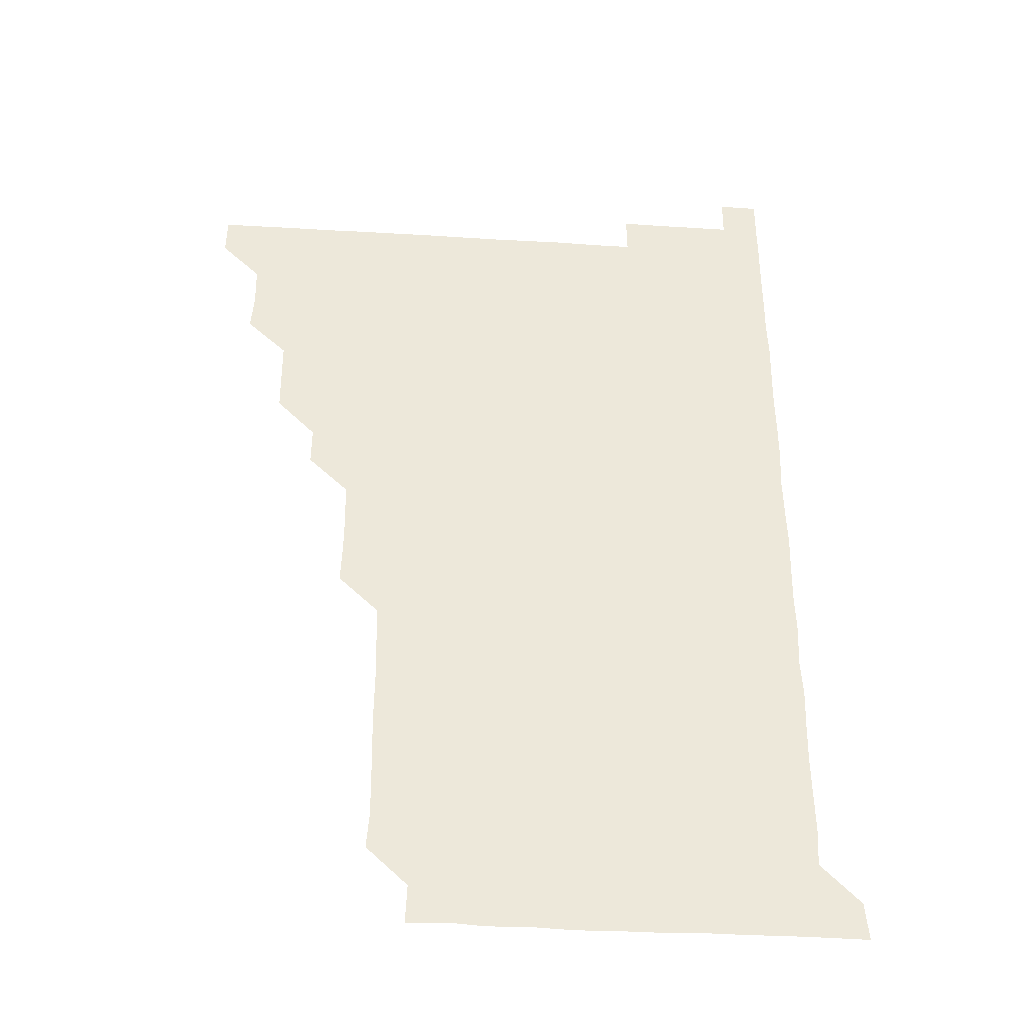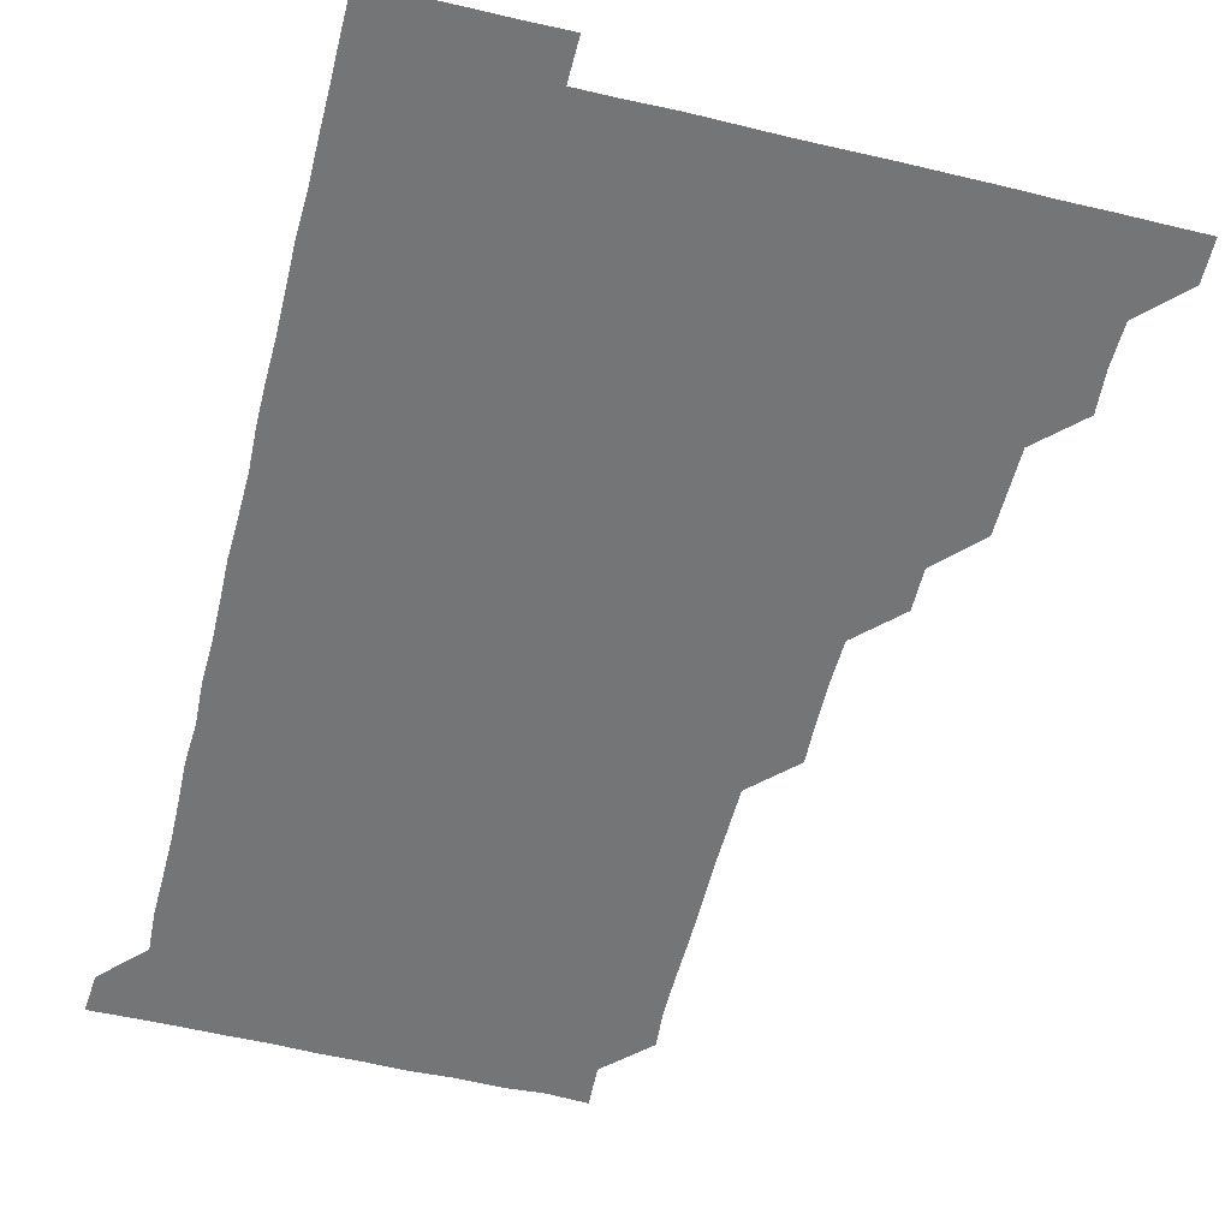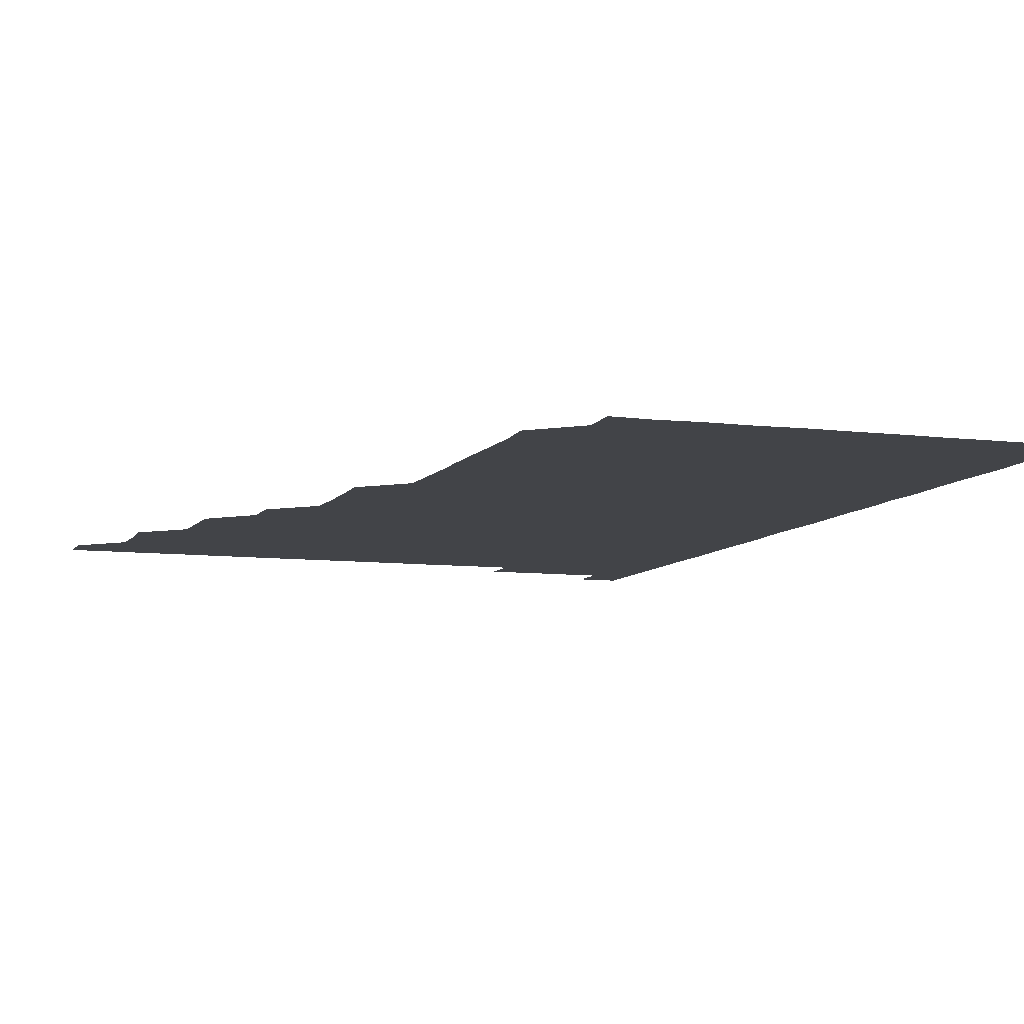
<metadata>
{"format":"obj","ext":"obj","renderer":"f3d","projection":"perspective","resolution":1024,"background":"white","views":[{"elev":-39.0,"azim":-4.4,"up":"+Y"},{"elev":-56.4,"azim":166.0,"up":"+Z"},{"elev":-8.0,"azim":-19.3,"up":"+Z"}]}
</metadata>
<code>
v 480.8 511 0
v 481.1 525.9 0
v 495.3 465.5 0
v 496.3 480.4 0
v 496 495.9 0
v 496.2 511 0
v 496 526 0
v 510.9 420.7 0
v 510.8 435.7 0
v 510.7 450.8 0
v 511.3 466.4 0
v 511.1 481.1 0
v 511.3 496.1 0
v 511.2 510.9 0
v 510.9 526.1 0
v 525.6 390.5 0
v 525.8 405.4 0
v 526.2 420.9 0
v 526.2 436.1 0
v 525.8 450.9 0
v 526 465.9 0
v 526 481 0
v 526.2 496 0
v 526 511 0
v 526 526 0
v 540.6 330.4 0
v 541.2 345.1 0
v 541.3 360.4 0
v 540.9 375.7 0
v 540.9 391 0
v 541.5 406.5 0
v 540.7 420.8 0
v 541.6 436.5 0
v 541.3 451.2 0
v 541 466 0
v 541.1 481.1 0
v 541.2 495.9 0
v 541.1 510.8 0
v 541 526.2 0
v 555.9 210.3 0
v 556.9 224.2 0
v 556.8 239.5 0
v 556.5 254.9 0
v 556.3 269.9 0
v 556.5 285.3 0
v 556.2 300.1 0
v 556 315.5 0
v 556.1 331 0
v 556.2 346.1 0
v 556 361 0
v 556.1 376.2 0
v 556 391.1 0
v 556.1 406.1 0
v 555.9 420.9 0
v 556 436 0
v 556.1 451.1 0
v 556.2 466.1 0
v 556.1 481 0
v 556.1 496 0
v 556 510.9 0
v 555.9 526.2 0
v 570.8 180.5 0
v 571.4 195.5 0
v 570.2 210.3 0
v 571.8 226.5 0
v 571.2 241.2 0
v 571.2 256.1 0
v 571.2 271.1 0
v 571 286 0
v 571.2 301.3 0
v 571.3 316.4 0
v 571.3 331.4 0
v 571 346 0
v 571.1 361.1 0
v 571 376 0
v 571 391 0
v 571.1 406.2 0
v 571.2 421.1 0
v 571.1 436 0
v 571.1 451.1 0
v 571 466 0
v 571 481 0
v 571.1 495.9 0
v 571.1 510.7 0
v 570.8 526.3 0
v 585.3 181.3 0
v 586.5 195.5 0
v 585.6 210.6 0
v 586.5 226.9 0
v 586.1 241.6 0
v 586.4 256.3 0
v 586.2 271.3 0
v 585.9 285.8 0
v 586.1 301.2 0
v 586 316 0
v 586 331.1 0
v 586.1 346.2 0
v 586 361.1 0
v 586.2 376.4 0
v 586.1 391.3 0
v 586 406 0
v 586.3 421.3 0
v 585.9 435.9 0
v 586.1 451.1 0
v 586.2 466 0
v 586 481 0
v 586 495.9 0
v 586.1 510.9 0
v 585.8 526.1 0
v 599.6 180.4 0
v 601.5 197.4 0
v 601.3 211.9 0
v 601.2 226.3 0
v 600.7 240.3 0
v 601 256.4 0
v 601 271.2 0
v 601.2 286.5 0
v 601.1 301.3 0
v 601.1 315.9 0
v 601 331.1 0
v 601.1 346.2 0
v 601 360.9 0
v 601 375.9 0
v 600.9 390.7 0
v 601 406.2 0
v 601 421.1 0
v 600.9 435.9 0
v 601 451 0
v 601.1 466 0
v 601 481 0
v 600.9 496.1 0
v 601 511 0
v 600.9 526 0
v 615 180.8 0
v 616.3 196.9 0
v 616.1 211.3 0
v 616.1 226.4 0
v 616.2 241.3 0
v 616 256 0
v 616 271 0
v 616 286 0
v 615.8 300.7 0
v 616.1 316.7 0
v 616.1 331.2 0
v 616.1 346.3 0
v 615.9 360.7 0
v 616 376.2 0
v 616.1 391.2 0
v 616 406.1 0
v 616 421 0
v 616 436 0
v 616.1 451.2 0
v 616 466 0
v 616.1 481 0
v 616.2 495.9 0
v 616.1 510.8 0
v 615.9 526.2 0
v 630.7 180.1 0
v 630.7 196.4 0
v 631 211.3 0
v 631.1 226.5 0
v 631 241.2 0
v 631.1 256.3 0
v 631 271.3 0
v 631 286.3 0
v 631.2 301.1 0
v 631 315.9 0
v 630.9 331.2 0
v 631 346.1 0
v 631.1 361.5 0
v 631 375.9 0
v 631 391.1 0
v 631 406.3 0
v 631 421 0
v 631 436 0
v 631 451.1 0
v 631 466 0
v 631 481 0
v 631.1 495.9 0
v 631 510.8 0
v 630.7 526.3 0
v 645.9 180.4 0
v 645.9 196.2 0
v 645.9 211.5 0
v 646 226.4 0
v 645.9 241.1 0
v 646.1 256.3 0
v 646.1 270.8 0
v 645.9 285.9 0
v 645.9 301.8 0
v 646.1 316 0
v 646 330.8 0
v 646 346 0
v 645.9 361.1 0
v 645.9 376.4 0
v 646 391.2 0
v 646 406 0
v 645.9 421.2 0
v 645.8 436.4 0
v 646 451 0
v 646 466 0
v 646 481.1 0
v 646 496 0
v 646 510.9 0
v 645.9 526 0
v 661.1 180.4 0
v 660.9 196.3 0
v 661 211.1 0
v 660.8 226.4 0
v 661.1 240.5 0
v 660.7 256.4 0
v 661 271.3 0
v 661 286.3 0
v 661 301.1 0
v 661 316.2 0
v 661 330.9 0
v 660.8 346.5 0
v 660.9 361.3 0
v 661.1 375.8 0
v 660.8 391.3 0
v 661 406.1 0
v 660.9 421.1 0
v 661.2 435.9 0
v 661 451.1 0
v 661 466.1 0
v 661 481 0
v 661 496 0
v 661 510.9 0
v 661.1 525.9 0
v 660.9 541.2 0
v 676.4 180.9 0
v 676 196.2 0
v 675.9 211.4 0
v 675.8 226.3 0
v 676 241.2 0
v 675.9 256 0
v 675.8 271.5 0
v 676 286 0
v 675.7 301.6 0
v 675.9 316.1 0
v 675.8 331.5 0
v 676 346 0
v 675.8 361.3 0
v 675.9 376.2 0
v 676.2 390.8 0
v 676.1 405.9 0
v 675.9 421.1 0
v 676 435.9 0
v 675.7 451.4 0
v 675.9 466.1 0
v 675.9 481.1 0
v 676 496 0
v 676 511 0
v 676 526 0
v 675.9 540.9 0
v 691.7 180.8 0
v 691 196.2 0
v 690.8 211.3 0
v 690.7 226.4 0
v 690.9 241.1 0
v 690.8 256.4 0
v 691 271.1 0
v 690.9 286.2 0
v 691 301 0
v 690.6 316.5 0
v 690.9 331.1 0
v 690.9 346.1 0
v 691 361 0
v 690.8 376.2 0
v 691.1 390.8 0
v 690.3 406.8 0
v 691.1 420.9 0
v 690.9 436.1 0
v 691 451 0
v 690.9 466.1 0
v 691 481 0
v 690.9 496.1 0
v 690.9 511 0
v 691 526 0
v 691 540.9 0
v 706.9 180.9 0
v 706.1 195.9 0
v 705.6 211.3 0
v 705.9 226.1 0
v 705.9 241.1 0
v 705.8 256.1 0
v 705.5 271.5 0
v 705.8 286.3 0
v 705.8 301.1 0
v 705.5 316.5 0
v 705.6 331.1 0
v 706.1 345.9 0
v 705.3 361.7 0
v 705.4 376.2 0
v 706.2 390.8 0
v 705.7 406.4 0
v 705.5 421.3 0
v 706 435.9 0
v 705.5 451.4 0
v 705.6 466.2 0
v 705.7 481 0
v 706 496 0
v 705.8 511.1 0
v 706 526 0
v 706 540.8 0
v 706.1 556.1 0
v 721.9 180.9 0
v 720.3 196.6 0
v 720.3 210.3 0
v 721.1 225.1 0
v 720.8 240.1 0
v 720.6 255.2 0
v 720.9 270.2 0
v 721.4 285 0
v 720.6 300.1 0
v 721.4 315.1 0
v 721 330.3 0
v 721.2 345.3 0
v 721.5 360.1 0
v 721.1 375.2 0
v 720.8 390.6 0
v 721.4 405.5 0
v 721.4 420.5 0
v 721.1 435.5 0
v 721.3 450.6 0
v 721.5 465.5 0
v 721 480.6 0
v 721.1 495.7 0
v 721 510.9 0
v 721.1 526 0
v 720.9 541 0
v 721 555.9 0
v 736.3 180.6 0
v 735.1 195 0
f 5 6 1
f 1 6 2
f 6 7 2
f 10 11 3
f 3 11 4
f 11 12 4
f 4 12 5
f 12 13 5
f 5 13 6
f 13 14 6
f 6 14 7
f 14 15 7
f 17 18 8
f 8 18 9
f 18 19 9
f 9 19 10
f 19 20 10
f 10 20 11
f 20 21 11
f 11 21 12
f 21 22 12
f 12 22 13
f 22 23 13
f 13 23 14
f 23 24 14
f 14 24 15
f 24 25 15
f 29 30 16
f 16 30 17
f 30 31 17
f 17 31 18
f 31 32 18
f 18 32 19
f 32 33 19
f 19 33 20
f 33 34 20
f 20 34 21
f 34 35 21
f 21 35 22
f 35 36 22
f 22 36 23
f 36 37 23
f 23 37 24
f 37 38 24
f 24 38 25
f 38 39 25
f 47 48 26
f 26 48 27
f 48 49 27
f 27 49 28
f 49 50 28
f 28 50 29
f 50 51 29
f 29 51 30
f 51 52 30
f 30 52 31
f 52 53 31
f 31 53 32
f 53 54 32
f 32 54 33
f 54 55 33
f 33 55 34
f 55 56 34
f 34 56 35
f 56 57 35
f 35 57 36
f 57 58 36
f 36 58 37
f 58 59 37
f 37 59 38
f 59 60 38
f 38 60 39
f 60 61 39
f 63 64 40
f 40 64 41
f 64 65 41
f 41 65 42
f 65 66 42
f 42 66 43
f 66 67 43
f 43 67 44
f 67 68 44
f 44 68 45
f 68 69 45
f 45 69 46
f 69 70 46
f 46 70 47
f 70 71 47
f 47 71 48
f 71 72 48
f 48 72 49
f 72 73 49
f 49 73 50
f 73 74 50
f 50 74 51
f 74 75 51
f 51 75 52
f 75 76 52
f 52 76 53
f 76 77 53
f 53 77 54
f 77 78 54
f 54 78 55
f 78 79 55
f 55 79 56
f 79 80 56
f 56 80 57
f 80 81 57
f 57 81 58
f 81 82 58
f 58 82 59
f 82 83 59
f 59 83 60
f 83 84 60
f 60 84 61
f 84 85 61
f 62 86 63
f 86 87 63
f 63 87 64
f 87 88 64
f 64 88 65
f 88 89 65
f 65 89 66
f 89 90 66
f 66 90 67
f 90 91 67
f 67 91 68
f 91 92 68
f 68 92 69
f 92 93 69
f 69 93 70
f 93 94 70
f 70 94 71
f 94 95 71
f 71 95 72
f 95 96 72
f 72 96 73
f 96 97 73
f 73 97 74
f 97 98 74
f 74 98 75
f 98 99 75
f 75 99 76
f 99 100 76
f 76 100 77
f 100 101 77
f 77 101 78
f 101 102 78
f 78 102 79
f 102 103 79
f 79 103 80
f 103 104 80
f 80 104 81
f 104 105 81
f 81 105 82
f 105 106 82
f 82 106 83
f 106 107 83
f 83 107 84
f 107 108 84
f 84 108 85
f 108 109 85
f 86 110 87
f 110 111 87
f 87 111 88
f 111 112 88
f 88 112 89
f 112 113 89
f 89 113 90
f 113 114 90
f 90 114 91
f 114 115 91
f 91 115 92
f 115 116 92
f 92 116 93
f 116 117 93
f 93 117 94
f 117 118 94
f 94 118 95
f 118 119 95
f 95 119 96
f 119 120 96
f 96 120 97
f 120 121 97
f 97 121 98
f 121 122 98
f 98 122 99
f 122 123 99
f 99 123 100
f 123 124 100
f 100 124 101
f 124 125 101
f 101 125 102
f 125 126 102
f 102 126 103
f 126 127 103
f 103 127 104
f 127 128 104
f 104 128 105
f 128 129 105
f 105 129 106
f 129 130 106
f 106 130 107
f 130 131 107
f 107 131 108
f 131 132 108
f 108 132 109
f 132 133 109
f 110 134 111
f 134 135 111
f 111 135 112
f 135 136 112
f 112 136 113
f 136 137 113
f 113 137 114
f 137 138 114
f 114 138 115
f 138 139 115
f 115 139 116
f 139 140 116
f 116 140 117
f 140 141 117
f 117 141 118
f 141 142 118
f 118 142 119
f 142 143 119
f 119 143 120
f 143 144 120
f 120 144 121
f 144 145 121
f 121 145 122
f 145 146 122
f 122 146 123
f 146 147 123
f 123 147 124
f 147 148 124
f 124 148 125
f 148 149 125
f 125 149 126
f 149 150 126
f 126 150 127
f 150 151 127
f 127 151 128
f 151 152 128
f 128 152 129
f 152 153 129
f 129 153 130
f 153 154 130
f 130 154 131
f 154 155 131
f 131 155 132
f 155 156 132
f 132 156 133
f 156 157 133
f 134 158 135
f 158 159 135
f 135 159 136
f 159 160 136
f 136 160 137
f 160 161 137
f 137 161 138
f 161 162 138
f 138 162 139
f 162 163 139
f 139 163 140
f 163 164 140
f 140 164 141
f 164 165 141
f 141 165 142
f 165 166 142
f 142 166 143
f 166 167 143
f 143 167 144
f 167 168 144
f 144 168 145
f 168 169 145
f 145 169 146
f 169 170 146
f 146 170 147
f 170 171 147
f 147 171 148
f 171 172 148
f 148 172 149
f 172 173 149
f 149 173 150
f 173 174 150
f 150 174 151
f 174 175 151
f 151 175 152
f 175 176 152
f 152 176 153
f 176 177 153
f 153 177 154
f 177 178 154
f 154 178 155
f 178 179 155
f 155 179 156
f 179 180 156
f 156 180 157
f 180 181 157
f 158 182 159
f 182 183 159
f 159 183 160
f 183 184 160
f 160 184 161
f 184 185 161
f 161 185 162
f 185 186 162
f 162 186 163
f 186 187 163
f 163 187 164
f 187 188 164
f 164 188 165
f 188 189 165
f 165 189 166
f 189 190 166
f 166 190 167
f 190 191 167
f 167 191 168
f 191 192 168
f 168 192 169
f 192 193 169
f 169 193 170
f 193 194 170
f 170 194 171
f 194 195 171
f 171 195 172
f 195 196 172
f 172 196 173
f 196 197 173
f 173 197 174
f 197 198 174
f 174 198 175
f 198 199 175
f 175 199 176
f 199 200 176
f 176 200 177
f 200 201 177
f 177 201 178
f 201 202 178
f 178 202 179
f 202 203 179
f 179 203 180
f 203 204 180
f 180 204 181
f 204 205 181
f 182 206 183
f 206 207 183
f 183 207 184
f 207 208 184
f 184 208 185
f 208 209 185
f 185 209 186
f 209 210 186
f 186 210 187
f 210 211 187
f 187 211 188
f 211 212 188
f 188 212 189
f 212 213 189
f 189 213 190
f 213 214 190
f 190 214 191
f 214 215 191
f 191 215 192
f 215 216 192
f 192 216 193
f 216 217 193
f 193 217 194
f 217 218 194
f 194 218 195
f 218 219 195
f 195 219 196
f 219 220 196
f 196 220 197
f 220 221 197
f 197 221 198
f 221 222 198
f 198 222 199
f 222 223 199
f 199 223 200
f 223 224 200
f 200 224 201
f 224 225 201
f 201 225 202
f 225 226 202
f 202 226 203
f 226 227 203
f 203 227 204
f 227 228 204
f 204 228 205
f 228 229 205
f 206 231 207
f 231 232 207
f 207 232 208
f 232 233 208
f 208 233 209
f 233 234 209
f 209 234 210
f 234 235 210
f 210 235 211
f 235 236 211
f 211 236 212
f 236 237 212
f 212 237 213
f 237 238 213
f 213 238 214
f 238 239 214
f 214 239 215
f 239 240 215
f 215 240 216
f 240 241 216
f 216 241 217
f 241 242 217
f 217 242 218
f 242 243 218
f 218 243 219
f 243 244 219
f 219 244 220
f 244 245 220
f 220 245 221
f 245 246 221
f 221 246 222
f 246 247 222
f 222 247 223
f 247 248 223
f 223 248 224
f 248 249 224
f 224 249 225
f 249 250 225
f 225 250 226
f 250 251 226
f 226 251 227
f 251 252 227
f 227 252 228
f 252 253 228
f 228 253 229
f 253 254 229
f 229 254 230
f 254 255 230
f 231 256 232
f 256 257 232
f 232 257 233
f 257 258 233
f 233 258 234
f 258 259 234
f 234 259 235
f 259 260 235
f 235 260 236
f 260 261 236
f 236 261 237
f 261 262 237
f 237 262 238
f 262 263 238
f 238 263 239
f 263 264 239
f 239 264 240
f 264 265 240
f 240 265 241
f 265 266 241
f 241 266 242
f 266 267 242
f 242 267 243
f 267 268 243
f 243 268 244
f 268 269 244
f 244 269 245
f 269 270 245
f 245 270 246
f 270 271 246
f 246 271 247
f 271 272 247
f 247 272 248
f 272 273 248
f 248 273 249
f 273 274 249
f 249 274 250
f 274 275 250
f 250 275 251
f 275 276 251
f 251 276 252
f 276 277 252
f 252 277 253
f 277 278 253
f 253 278 254
f 278 279 254
f 254 279 255
f 279 280 255
f 256 281 257
f 281 282 257
f 257 282 258
f 282 283 258
f 258 283 259
f 283 284 259
f 259 284 260
f 284 285 260
f 260 285 261
f 285 286 261
f 261 286 262
f 286 287 262
f 262 287 263
f 287 288 263
f 263 288 264
f 288 289 264
f 264 289 265
f 289 290 265
f 265 290 266
f 290 291 266
f 266 291 267
f 291 292 267
f 267 292 268
f 292 293 268
f 268 293 269
f 293 294 269
f 269 294 270
f 294 295 270
f 270 295 271
f 295 296 271
f 271 296 272
f 296 297 272
f 272 297 273
f 297 298 273
f 273 298 274
f 298 299 274
f 274 299 275
f 299 300 275
f 275 300 276
f 300 301 276
f 276 301 277
f 301 302 277
f 277 302 278
f 302 303 278
f 278 303 279
f 303 304 279
f 279 304 280
f 304 305 280
f 281 307 282
f 307 308 282
f 282 308 283
f 308 309 283
f 283 309 284
f 309 310 284
f 284 310 285
f 310 311 285
f 285 311 286
f 311 312 286
f 286 312 287
f 312 313 287
f 287 313 288
f 313 314 288
f 288 314 289
f 314 315 289
f 289 315 290
f 315 316 290
f 290 316 291
f 316 317 291
f 291 317 292
f 317 318 292
f 292 318 293
f 318 319 293
f 293 319 294
f 319 320 294
f 294 320 295
f 320 321 295
f 295 321 296
f 321 322 296
f 296 322 297
f 322 323 297
f 297 323 298
f 323 324 298
f 298 324 299
f 324 325 299
f 299 325 300
f 325 326 300
f 300 326 301
f 326 327 301
f 301 327 302
f 327 328 302
f 302 328 303
f 328 329 303
f 303 329 304
f 329 330 304
f 304 330 305
f 330 331 305
f 305 331 306
f 331 332 306
f 307 333 308
f 333 334 308
f 308 334 309

</code>
